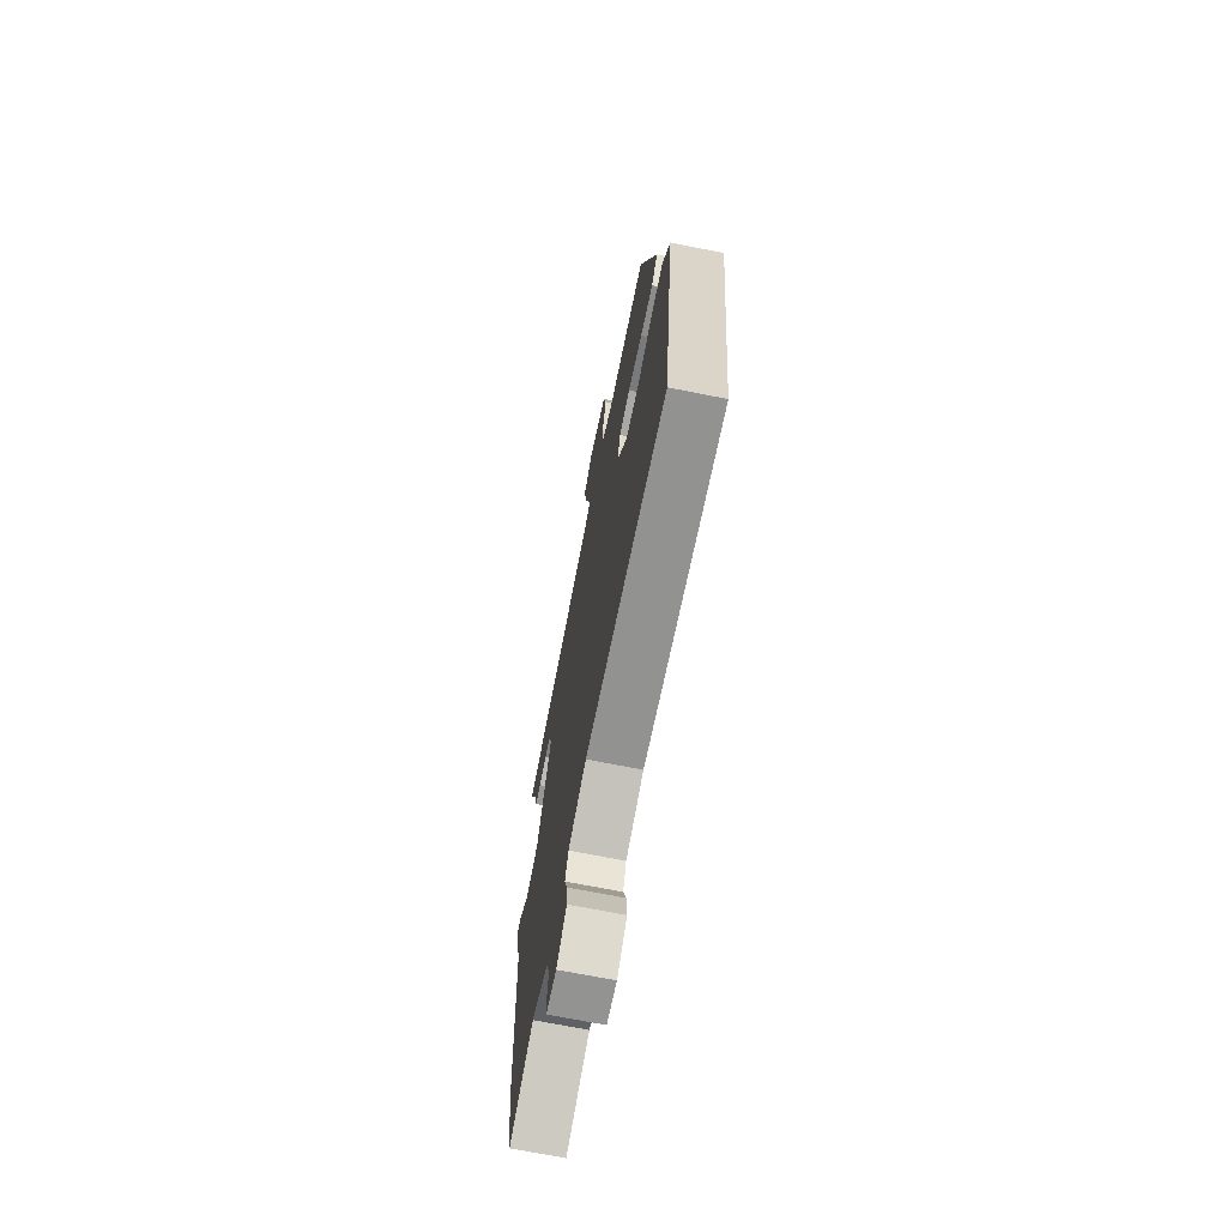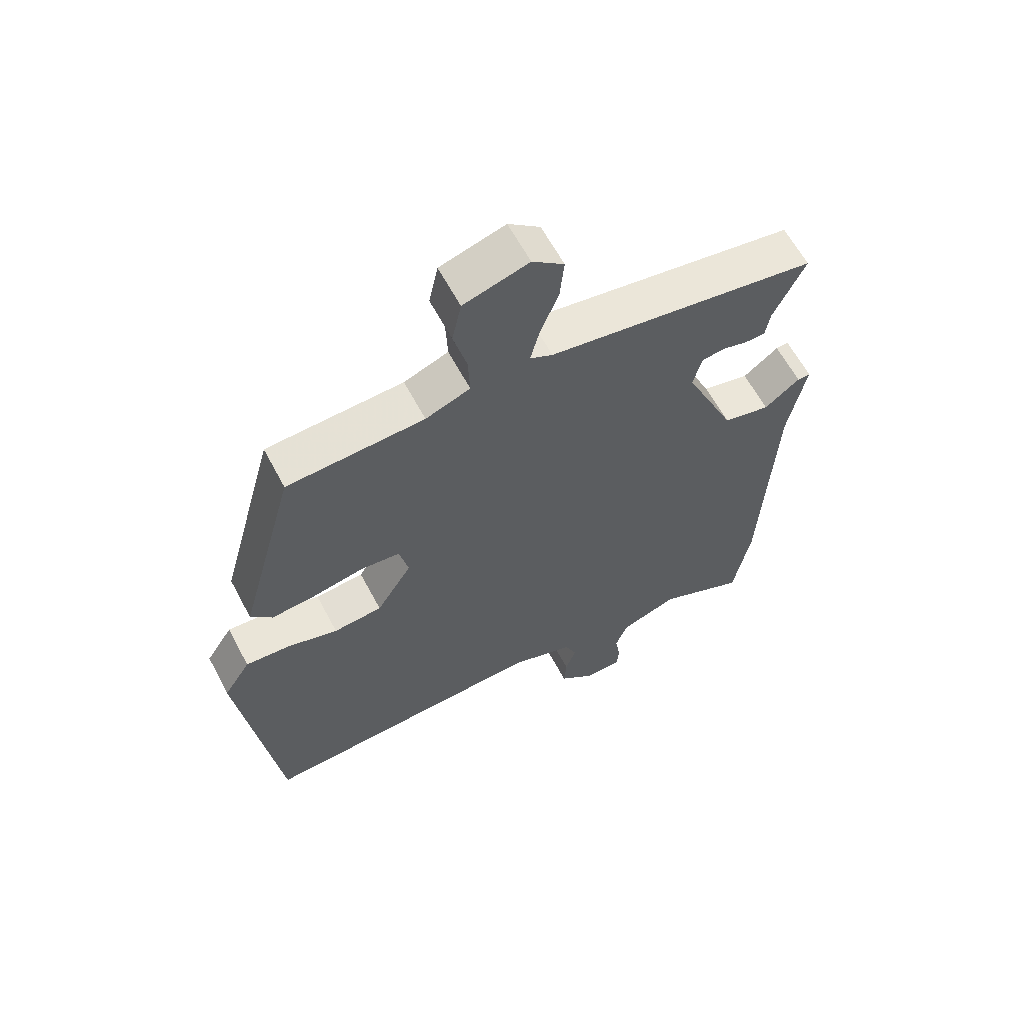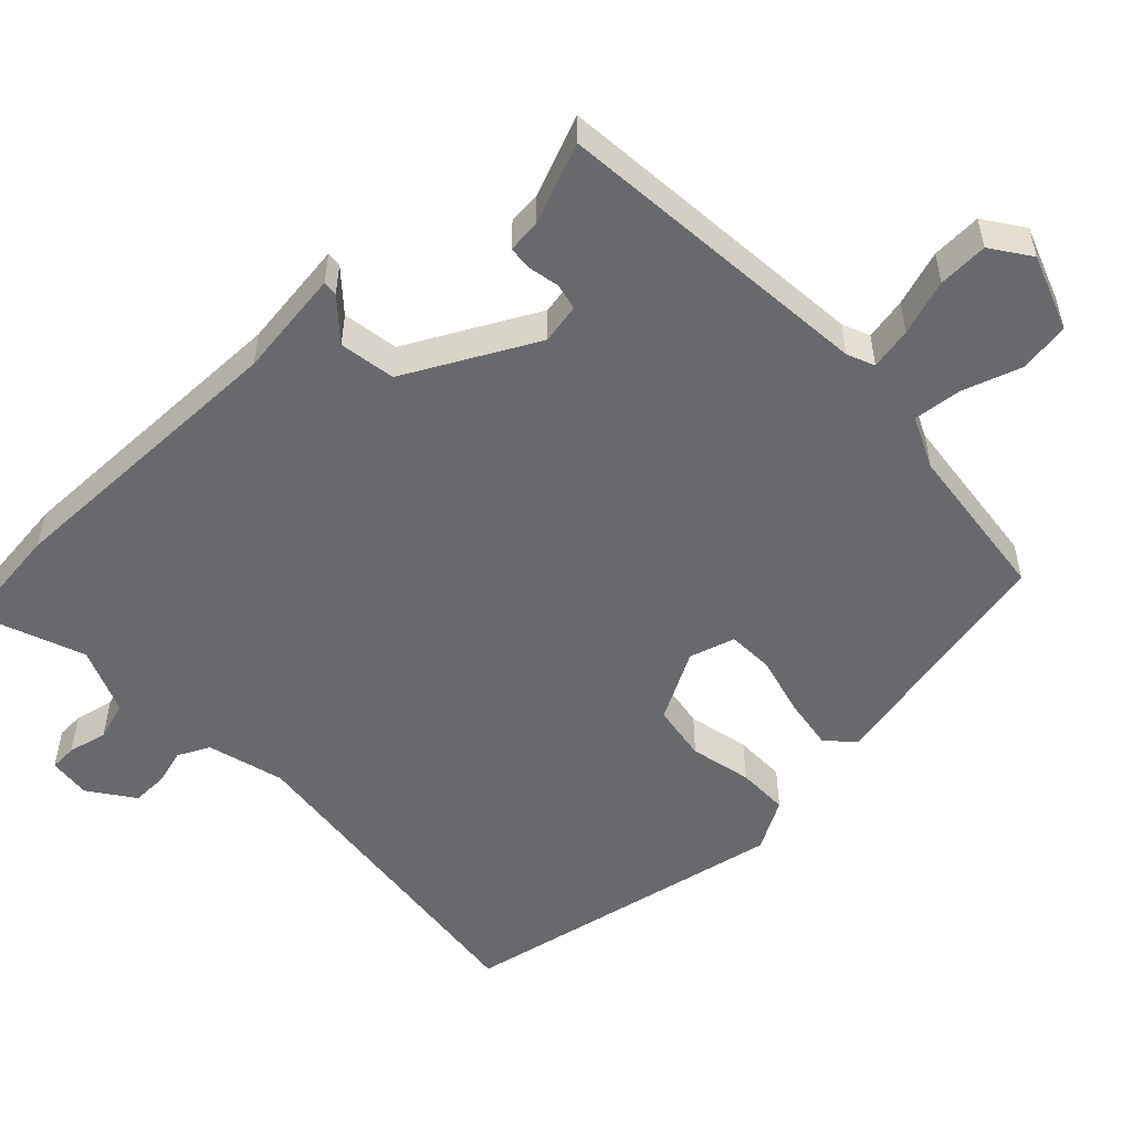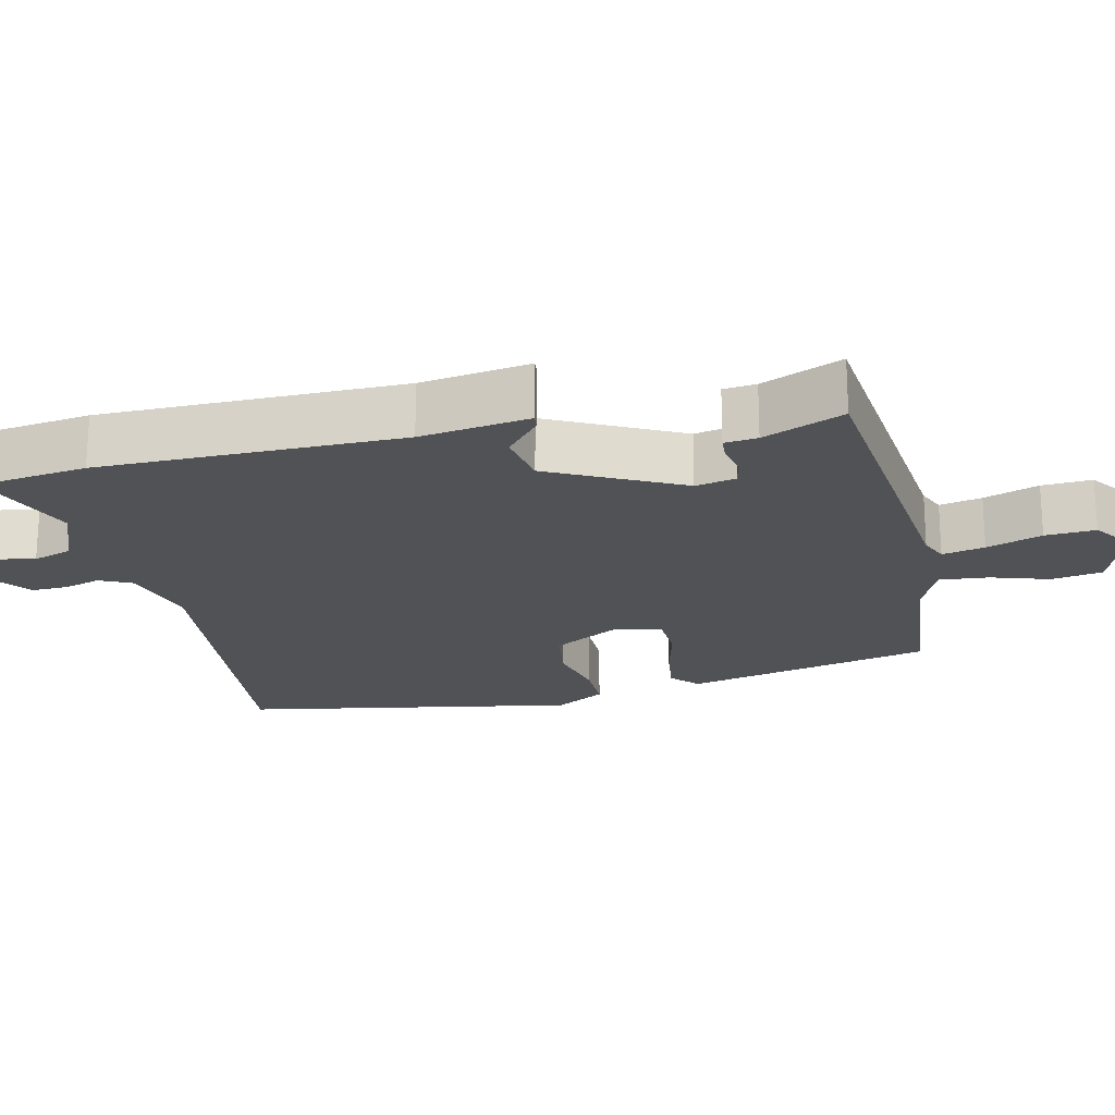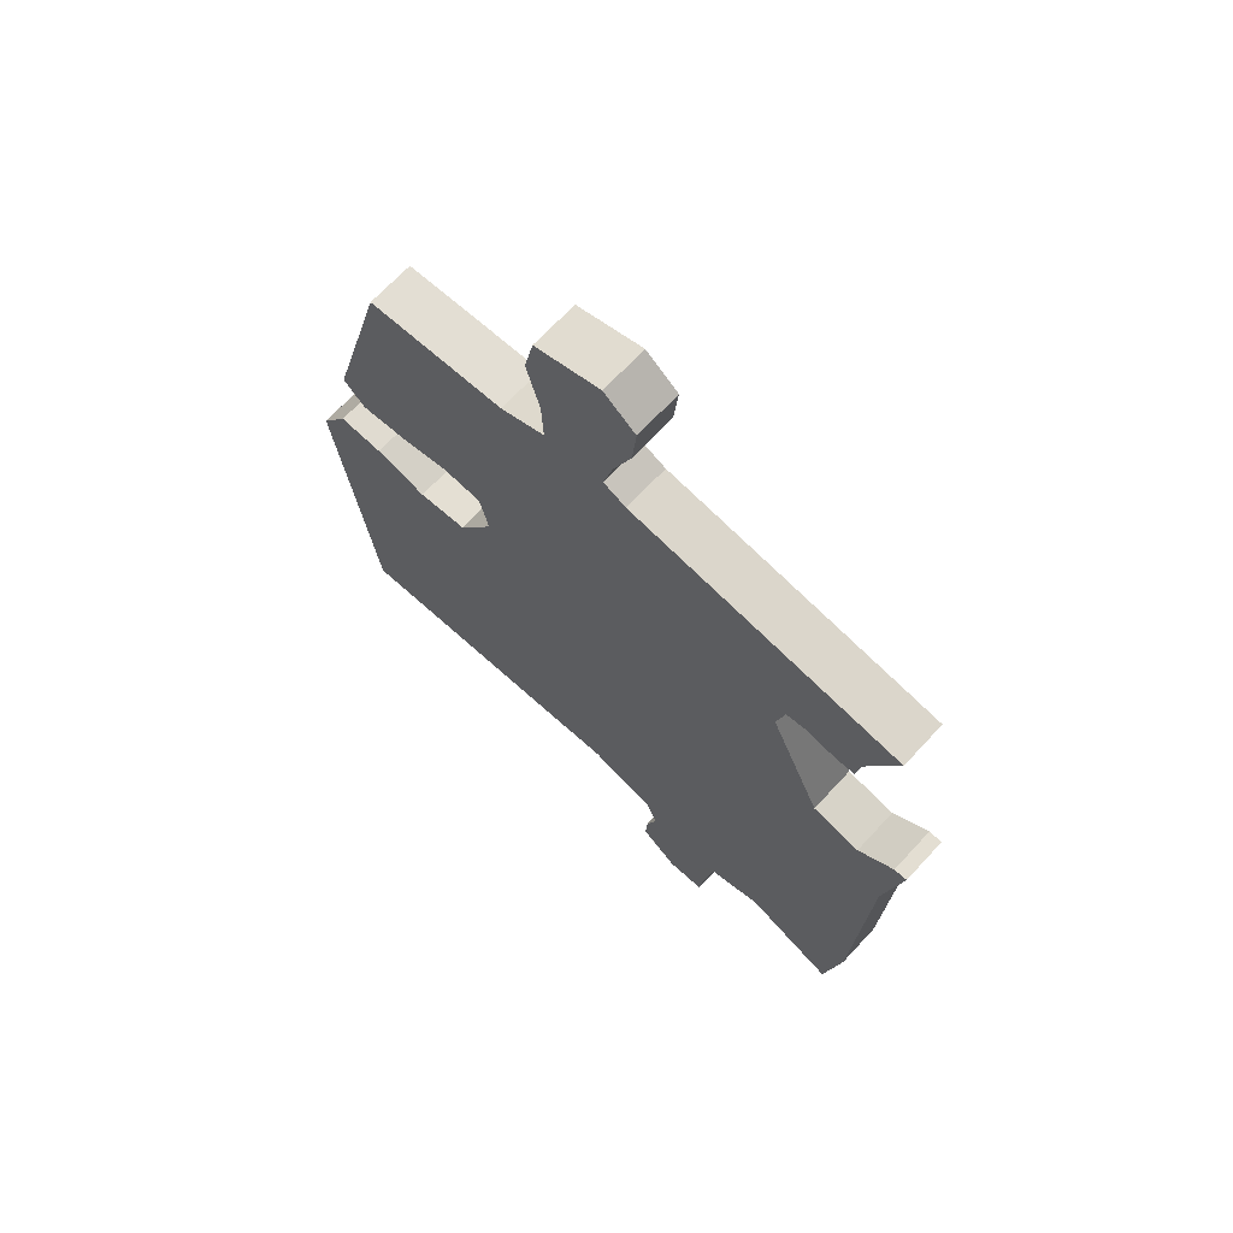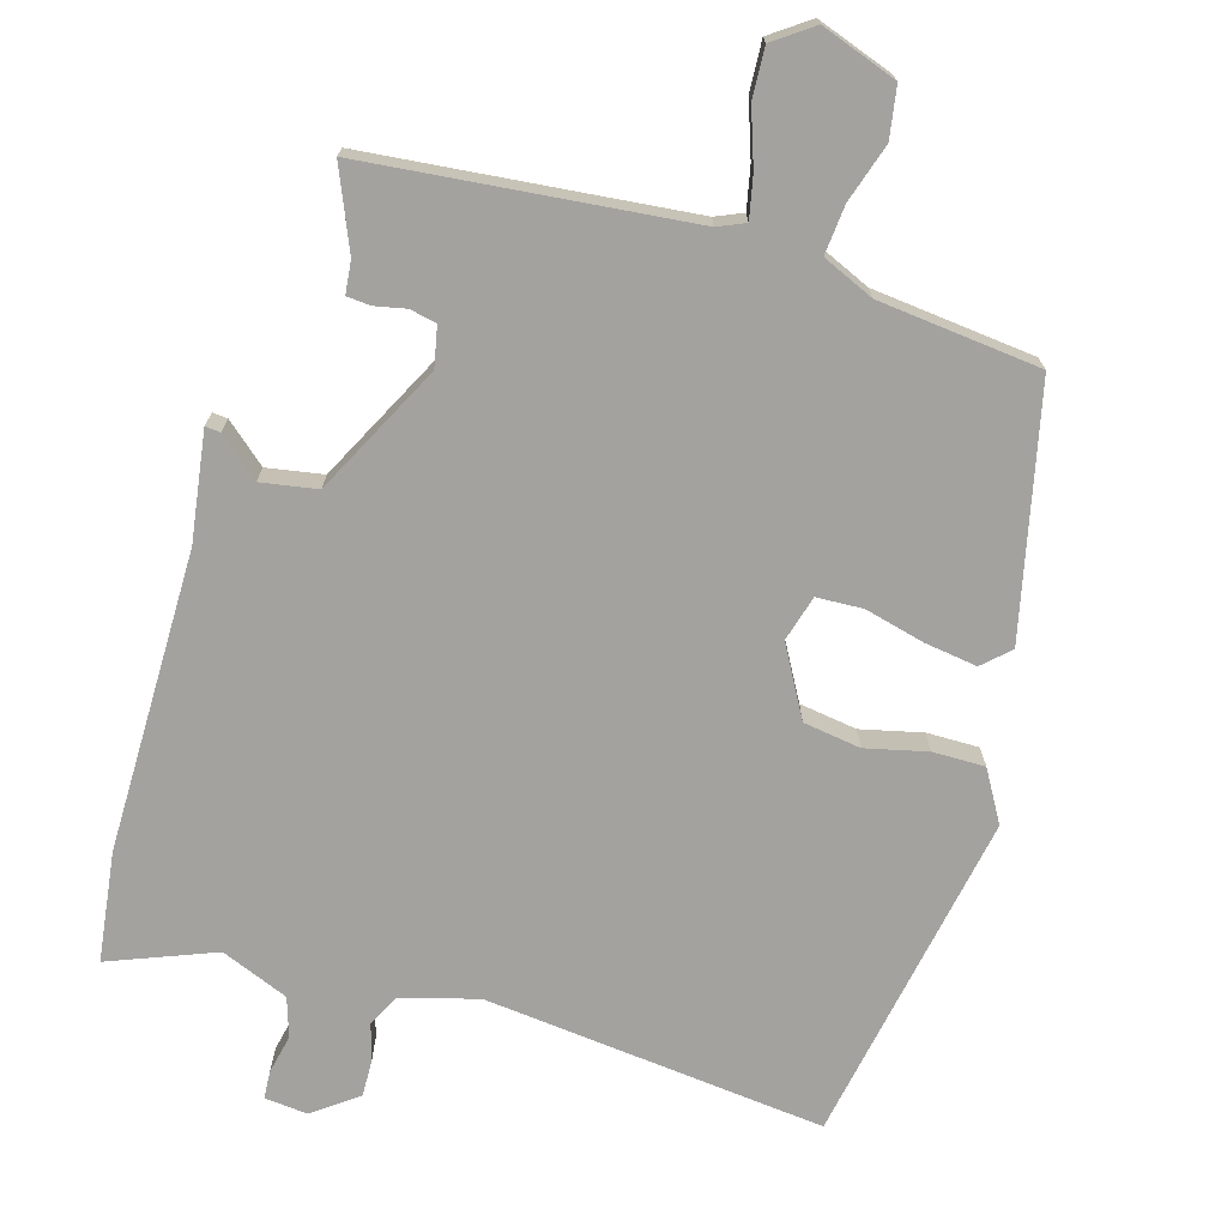
<metadata>
{"format":"obj","ext":"obj","renderer":"f3d","projection":"perspective","resolution":1024,"background":"white","views":[{"elev":-69.5,"azim":78.7,"up":"+Z"},{"elev":61.8,"azim":152.2,"up":"+Z"},{"elev":-52.8,"azim":-49.8,"up":"+Y"},{"elev":-20.8,"azim":-79.6,"up":"+Y"},{"elev":68.4,"azim":-137.2,"up":"+Z"},{"elev":-72.5,"azim":-19.1,"up":"+Y"}]}
</metadata>
<code>
v 0.466 0.07 -0.511
v -0.008 0.07 -0.484
v -0.113 0.07 -0.519
v -0.132 0.07 -0.564
v -0.115 0.07 -0.613
v -0.111 0.07 -0.664
v -0.17 0.07 -0.712
v -0.23 0.07 -0.709
v -0.234 0.07 -0.671
v -0.225 0.07 -0.616
v -0.245 0.07 -0.563
v -0.34 0.07 -0.53
v -0.483 0.07 -0.594
v -0.51 0.07 -0.444
v -0.53 0.07 -0.029
v -0.559 0.07 0.12
v -0.538 0.07 0.119
v -0.48 0.07 0.074
v -0.403 0.07 0.091
v -0.32 0.07 0.275
v -0.334 0.07 0.33
v -0.371 0.07 0.336
v -0.414 0.07 0.325
v -0.447 0.07 0.326
v -0.454 0.07 0.371
v -0.506 0.07 0.48
v -0.063 0.07 0.546
v -0.026 0.07 0.564
v -0.041 0.07 0.622
v -0.071 0.07 0.697
v -0.078 0.07 0.766
v -0.026 0.07 0.807
v 0.081 0.07 0.775
v 0.096 0.07 0.705
v 0.074 0.07 0.623
v 0.071 0.07 0.555
v 0.144 0.07 0.527
v 0.369 0.07 0.514
v 0.462 0.07 0.176
v 0.427 0.07 0.14
v 0.354 0.07 0.147
v 0.27 0.07 0.164
v 0.206 0.07 0.158
v 0.191 0.07 0.094
v 0.249 0.07 0.001
v 0.329 0.07 -0.007
v 0.413 0.07 0.017
v 0.485 0.07 0.021
v 0.529 0.07 -0.047
v 0.466 0 -0.511
v -0.008 0 -0.484
v -0.113 0 -0.519
v -0.132 0 -0.564
v -0.115 0 -0.613
v -0.111 0 -0.664
v -0.17 0 -0.712
v -0.23 0 -0.709
v -0.234 0 -0.671
v -0.225 0 -0.616
v -0.245 0 -0.563
v -0.34 0 -0.53
v -0.483 0 -0.594
v -0.51 0 -0.444
v -0.53 0 -0.029
v -0.559 0 0.12
v -0.538 0 0.119
v -0.48 0 0.074
v -0.403 0 0.091
v -0.32 0 0.275
v -0.334 0 0.33
v -0.371 0 0.336
v -0.414 0 0.325
v -0.447 0 0.326
v -0.454 0 0.371
v -0.506 0 0.48
v -0.063 0 0.546
v -0.026 0 0.564
v -0.041 0 0.622
v -0.071 0 0.697
v -0.078 0 0.766
v -0.026 0 0.807
v 0.081 0 0.775
v 0.096 0 0.705
v 0.074 0 0.623
v 0.071 0 0.555
v 0.144 0 0.527
v 0.369 0 0.514
v 0.462 0 0.176
v 0.427 0 0.14
v 0.354 0 0.147
v 0.27 0 0.164
v 0.206 0 0.158
v 0.191 0 0.094
v 0.249 0 0.001
v 0.329 0 -0.007
v 0.413 0 0.017
v 0.485 0 0.021
v 0.529 0 -0.047
f 49 1 2
f 48 49 2
f 47 48 2
f 46 47 2
f 45 46 2 3
f 44 45 3
f 43 44 3
f 40 41 42
f 39 40 42
f 38 39 42
f 37 38 42
f 36 37 42 43
f 33 34 35
f 32 33 35
f 31 32 35
f 30 31 35
f 29 30 35
f 28 29 35 36
f 36 43 3
f 28 36 3
f 27 28 3
f 22 23 24 25
f 25 26 27
f 22 25 27
f 21 22 27
f 15 16 17 18
f 15 18 19
f 14 15 19
f 13 14 19
f 12 13 19
f 11 12 19 20
f 8 9 10
f 7 8 10
f 6 7 10
f 5 6 10
f 4 5 10
f 4 10 11 20
f 20 21 27 3
f 3 4 20
f 51 50 98
f 51 98 97
f 51 97 96
f 51 96 95
f 52 51 95 94
f 52 94 93
f 52 93 92
f 91 90 89
f 91 89 88
f 91 88 87
f 91 87 86
f 92 91 86 85
f 84 83 82
f 84 82 81
f 84 81 80
f 84 80 79
f 84 79 78
f 85 84 78 77
f 52 92 85
f 52 85 77
f 52 77 76
f 74 73 72 71
f 76 75 74
f 76 74 71
f 76 71 70
f 67 66 65 64
f 68 67 64
f 68 64 63
f 68 63 62
f 68 62 61
f 69 68 61 60
f 59 58 57
f 59 57 56
f 59 56 55
f 59 55 54
f 59 54 53
f 69 60 59 53
f 52 76 70 69
f 69 53 52
f 1 50 51 2
f 2 51 52 3
f 3 52 53 4
f 4 53 54 5
f 5 54 55 6
f 6 55 56 7
f 7 56 57 8
f 8 57 58 9
f 9 58 59 10
f 10 59 60 11
f 11 60 61 12
f 12 61 62 13
f 13 62 63 14
f 14 63 64 15
f 15 64 65 16
f 16 65 66 17
f 17 66 67 18
f 18 67 68 19
f 19 68 69 20
f 20 69 70 21
f 21 70 71 22
f 22 71 72 23
f 23 72 73 24
f 24 73 74 25
f 25 74 75 26
f 26 75 76 27
f 27 76 77 28
f 28 77 78 29
f 29 78 79 30
f 30 79 80 31
f 31 80 81 32
f 32 81 82 33
f 33 82 83 34
f 34 83 84 35
f 35 84 85 36
f 36 85 86 37
f 37 86 87 38
f 38 87 88 39
f 39 88 89 40
f 40 89 90 41
f 41 90 91 42
f 42 91 92 43
f 43 92 93 44
f 44 93 94 45
f 45 94 95 46
f 46 95 96 47
f 47 96 97 48
f 48 97 98 49
f 49 98 50 1

</code>
